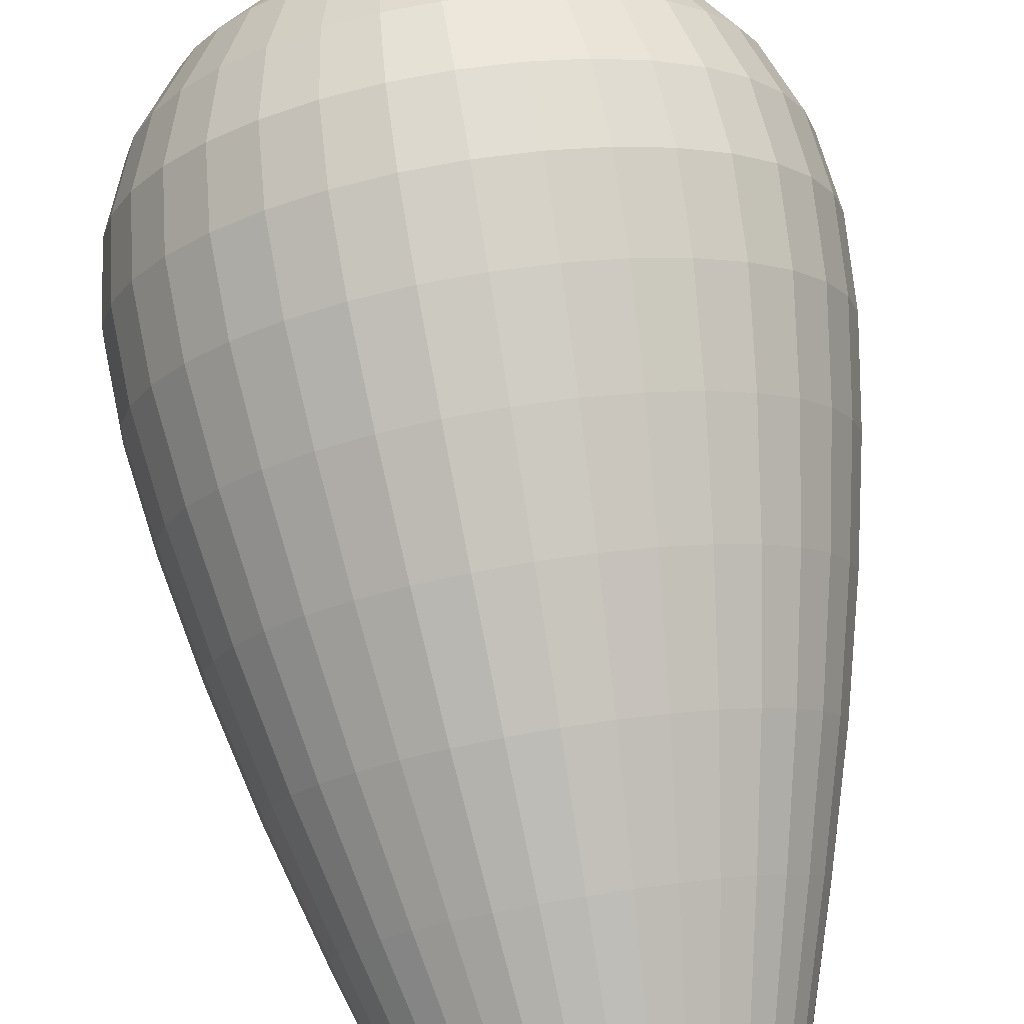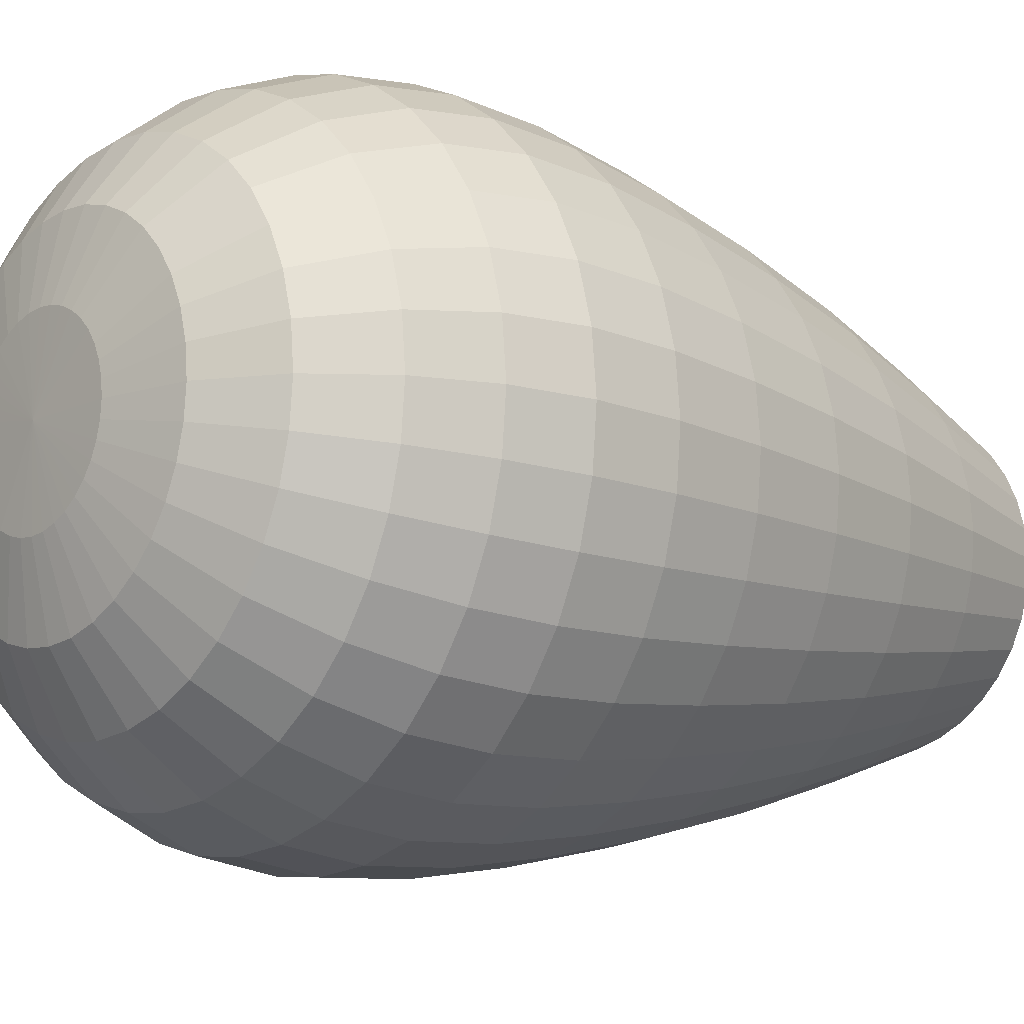
<metadata>
{"format":"obj","ext":"obj","renderer":"f3d","projection":"perspective","resolution":1024,"background":"white","views":[{"elev":76.5,"azim":170.9,"up":"+Z"},{"elev":-12.6,"azim":48.8,"up":"+Z"}]}
</metadata>
<code>
o Liquido_Cube.001
v -0.3577 0.5047 0.001853
v -0.4073 0.6915 0.001853
v -0.3817 0.9341 0.001853
v -0.3115 1.235 0.001544
v -0.2155 1.546 -0
v -0.2001 0.3694 0.07505
v -0.336 0.5047 -0.1208
v -0.3827 0.6915 -0.1378
v -0.3586 0.9341 -0.129
v -0.293 1.235 -0.1048
v -0.2046 1.546 -0.07072
v -0.1629 0.3694 0.1394
v -0.2738 0.5047 -0.2287
v -0.3118 0.6915 -0.2606
v -0.2921 0.9341 -0.2441
v -0.2388 1.235 -0.1983
v -0.1672 1.546 -0.1329
v -0.106 0.3694 0.1872
v -0.1783 0.5047 -0.3088
v -0.2032 0.6915 -0.3518
v -0.1903 0.9341 -0.3296
v -0.1555 1.235 -0.2677
v -0.1091 1.546 -0.1791
v -0.03613 0.3694 0.2126
v -0.06125 0.5047 -0.3514
v -0.06988 0.6915 -0.4003
v -0.06542 0.9341 -0.375
v -0.05346 1.235 -0.3046
v -0.0379 1.546 -0.2036
v 0.0382 0.3694 0.2126
v 0.06333 0.5047 -0.3514
v 0.07195 0.6915 -0.4003
v 0.06749 0.9341 -0.375
v 0.05514 1.235 -0.3046
v 0.03763 1.546 -0.2035
v 0.108 0.3694 0.1872
v 0.1804 0.5047 -0.3088
v 0.2052 0.6915 -0.3518
v 0.1924 0.9341 -0.3296
v 0.157 1.235 -0.2676
v 0.1076 1.547 -0.1783
v 0.165 0.3694 0.1394
v 0.2758 0.5047 -0.2287
v 0.3139 0.6915 -0.2606
v 0.2942 0.9341 -0.2441
v 0.2401 1.235 -0.1982
v 0.1647 1.548 -0.1322
v 0.2022 0.3694 0.07505
v 0.3381 0.5047 -0.1208
v 0.3848 0.6915 -0.1378
v 0.3606 0.9341 -0.129
v 0.2943 1.235 -0.1047
v 0.2021 1.548 -0.07033
v 0.2151 0.3694 0.001853
v 0.3598 0.5047 0.001853
v 0.4094 0.6915 0.001853
v 0.3837 0.9341 0.001853
v 0.3131 1.235 0.001544
v 0.215 1.548 -0
v 0.2022 0.3694 -0.07135
v 0.3381 0.5047 0.1245
v 0.3848 0.6915 0.1415
v 0.3606 0.9341 0.1327
v 0.2943 1.235 0.1078
v 0.2021 1.548 0.07033
v 0.165 0.3694 -0.1357
v 0.2758 0.5047 0.2324
v 0.3139 0.6915 0.2644
v 0.2942 0.9341 0.2478
v 0.2401 1.235 0.2013
v 0.1647 1.548 0.1322
v 0.108 0.3694 -0.1835
v 0.1804 0.5047 0.3125
v 0.2052 0.6915 0.3555
v 0.1924 0.9341 0.3333
v 0.157 1.235 0.2706
v 0.1075 1.548 0.1781
v 0.0382 0.3694 -0.2089
v 0.06333 0.5047 0.3551
v 0.07195 0.6915 0.404
v 0.06749 0.9341 0.3787
v 0.05509 1.235 0.3075
v 0.03734 1.548 0.2025
v -0.03613 0.3694 -0.2089
v -0.06125 0.5047 0.3551
v -0.06988 0.6915 0.404
v -0.06542 0.9341 0.3787
v -0.05336 1.235 0.3075
v -0.03734 1.548 0.2025
v -0.106 0.3694 -0.1835
v -0.1783 0.5047 0.3125
v -0.2032 0.6915 0.3555
v -0.1903 0.9341 0.3333
v -0.1553 1.235 0.2706
v -0.1075 1.548 0.1781
v -0.1629 0.3694 -0.1357
v -0.2738 0.5047 0.2324
v -0.3118 0.6915 0.2644
v -0.2921 0.9341 0.2478
v -0.2383 1.235 0.2013
v -0.1647 1.547 0.1323
v -0.2001 0.3694 -0.07135
v -0.336 0.5047 0.1245
v -0.3827 0.6915 0.1415
v -0.3586 0.9341 0.1327
v -0.2926 1.235 0.1079
v -0.202 1.546 0.0706
v -0.213 0.3694 0.001853
v 0.001035 0.343 0.001853
v 0.001035 0.343 0.001853
v 0.001035 0.343 0.001853
v 0.001035 0.343 0.001853
v 0.001035 0.343 0.001853
v 0.001035 0.343 0.001853
v 0.001035 0.343 0.001853
v 0.001035 0.343 0.001853
v 0.001035 0.343 0.001853
v 0.001035 0.343 0.001853
v 0.001035 0.343 0.001853
v 0.001035 0.343 0.001853
v 0.001035 0.343 0.001853
v 0.001035 0.343 0.001853
v 0.001035 0.343 0.001853
v 0.001035 0.343 0.001853
v 0.001035 0.343 0.001853
v 0.001035 0.343 0.001853
v -0.2967 0.4258 0.001853
v -0.3938 0.593 0.001853
v -0.4018 0.8045 0.001853
v -0.3509 1.08 0.001814
v -0.2653 1.39 0.000888
v -0.2787 0.4258 -0.09998
v -0.37 0.593 -0.1332
v -0.3775 0.8045 -0.1359
v -0.3297 1.08 -0.1185
v -0.2503 1.39 -0.08846
v -0.3522 0.5047 -0.06044
v -0.4011 0.6915 -0.06906
v -0.3758 0.9341 -0.0646
v -0.3069 1.235 -0.05244
v -0.2133 1.546 -0.03591
v -0.227 0.4258 -0.1895
v -0.3014 0.593 -0.252
v -0.3076 0.8045 -0.2571
v -0.2686 1.08 -0.2243
v -0.2042 1.39 -0.167
v -0.3096 0.5047 -0.1775
v -0.3526 0.6915 -0.2023
v -0.3304 0.9341 -0.1895
v -0.27 1.235 -0.1539
v -0.189 1.546 -0.1034
v -0.1478 0.4258 -0.256
v -0.1964 0.593 -0.3401
v -0.2004 0.8045 -0.347
v -0.175 1.08 -0.3028
v -0.1331 1.39 -0.2253
v -0.2295 0.5047 -0.2729
v -0.2615 0.6915 -0.311
v -0.2449 0.9341 -0.2913
v -0.2002 1.235 -0.2366
v -0.1403 1.546 -0.1584
v -0.05067 0.4258 -0.2914
v -0.06753 0.593 -0.387
v -0.06892 0.8045 -0.3949
v -0.0601 1.08 -0.3445
v -0.04591 1.39 -0.2564
v -0.07465 1.546 -0.1943
v -0.1061 1.235 -0.2906
v -0.1216 0.5047 -0.3352
v -0.1386 0.6915 -0.3819
v -0.1298 0.9341 -0.3577
v 0.05274 0.4258 -0.2914
v 0.0696 0.593 -0.387
v 0.07099 0.8045 -0.3949
v 0.06212 1.08 -0.3445
v 0.04675 1.391 -0.2563
v 0.000857 1.235 -0.3093
v 0.001036 0.9341 -0.3808
v -3.4e-05 1.546 -0.2068
v 0.001036 0.5047 -0.3568
v 0.001036 0.6915 -0.4065
v 0.1499 0.4258 -0.256
v 0.1985 0.593 -0.3401
v 0.2025 0.8045 -0.347
v 0.177 1.08 -0.3028
v 0.1333 1.391 -0.2249
v 0.1407 0.6915 -0.3819
v 0.1237 0.5047 -0.3352
v 0.1319 0.9341 -0.3577
v 0.1077 1.235 -0.2905
v 0.07381 1.547 -0.1938
v 0.2291 0.4258 -0.1895
v 0.3035 0.593 -0.252
v 0.3096 0.8045 -0.2571
v 0.2706 1.08 -0.2242
v 0.2039 1.391 -0.1666
v 0.2316 0.5047 -0.2729
v 0.2635 0.6915 -0.311
v 0.247 0.9341 -0.2913
v 0.2016 1.235 -0.2365
v 0.1382 1.548 -0.1575
v 0.2808 0.4258 -0.09998
v 0.3721 0.593 -0.1332
v 0.3796 0.8045 -0.1359
v 0.3317 1.08 -0.1185
v 0.25 1.391 -0.08826
v 0.3117 0.5047 -0.1775
v 0.3547 0.6915 -0.2023
v 0.3324 0.9341 -0.1895
v 0.2713 1.235 -0.1538
v 0.1862 1.548 -0.1028
v 0.2988 0.4258 0.001853
v 0.3959 0.593 0.001853
v 0.4039 0.8045 0.001853
v 0.3529 1.08 0.001814
v 0.266 1.391 0.000888
v 0.2118 1.548 -0.03571
v 0.3543 0.5047 -0.06044
v 0.4032 0.6915 -0.06906
v 0.3779 0.9341 -0.0646
v 0.3084 1.235 -0.05241
v 0.2808 0.4258 0.1037
v 0.3721 0.593 0.1369
v 0.3796 0.8045 0.1396
v 0.3317 1.08 0.1221
v 0.25 1.391 0.09003
v 0.3084 1.235 0.05549
v 0.3779 0.9341 0.0683
v 0.2118 1.548 0.03571
v 0.3543 0.5047 0.06414
v 0.4032 0.6915 0.07276
v 0.2291 0.4258 0.1932
v 0.3035 0.593 0.2557
v 0.3096 0.8045 0.2608
v 0.2706 1.08 0.2279
v 0.2039 1.391 0.1684
v 0.3324 0.9341 0.1932
v 0.3547 0.6915 0.206
v 0.2713 1.235 0.1569
v 0.1862 1.548 0.1028
v 0.3117 0.5047 0.1812
v 0.1499 0.4258 0.2597
v 0.1985 0.593 0.3438
v 0.2025 0.8045 0.3507
v 0.177 1.08 0.3064
v 0.1333 1.391 0.2266
v -0.1843 0.3694 -0.1052
v -0.1365 0.3694 -0.1621
v 0.2316 0.5047 0.2766
v 0.2635 0.6915 0.3147
v 0.247 0.9341 0.295
v -0.2097 0.3694 -0.03531
v 0.2016 1.235 0.2395
v 0.1382 1.548 0.1575
v 0.05274 0.4258 0.2951
v 0.0696 0.593 0.3907
v 0.07099 0.8045 0.3986
v 0.06212 1.08 0.3482
v 0.04661 1.391 0.2576
v 0.001035 0.3694 -0.2122
v 0.07423 0.3694 -0.1993
v 0.1237 0.5047 0.3389
v 0.1407 0.6915 0.3856
v 0.1319 0.9341 0.3614
v -0.07216 0.3694 -0.1993
v 0.1077 1.235 0.2935
v 0.07354 1.548 0.1932
v -0.05067 0.4258 0.2951
v -0.06753 0.593 0.3907
v -0.06892 0.8045 0.3986
v -0.06009 1.08 0.3482
v -0.04561 1.391 0.2576
v 0.1864 0.3694 -0.1052
v 0.2118 0.3694 -0.03531
v -0 1.548 0.2056
v 0.001035 0.5047 0.3606
v 0.001035 0.6915 0.4102
v 0.001035 0.9341 0.3845
v 0.1386 0.3694 -0.1621
v 0.000863 1.235 0.3122
v -0.1478 0.4258 0.2597
v -0.1964 0.593 0.3438
v -0.2004 0.8045 0.3507
v -0.1749 1.08 0.3064
v -0.1323 1.391 0.2266
v 0.1864 0.3694 0.1089
v 0.1386 0.3694 0.1658
v 0.2118 0.3694 0.03902
v -0.07354 1.548 0.1932
v -0.1059 1.235 0.2935
v -0.1216 0.5047 0.3389
v -0.1386 0.6915 0.3856
v -0.1298 0.9341 0.3614
v -0.227 0.4258 0.1932
v -0.3014 0.593 0.2557
v -0.3076 0.8045 0.2608
v -0.2685 1.08 0.2279
v -0.2029 1.391 0.1685
v 0.001035 0.3694 0.2159
v -0.07216 0.3694 0.203
v -0.2449 0.9341 0.295
v -0.2615 0.6915 0.3147
v 0.07423 0.3694 0.203
v -0.1998 1.235 0.2395
v -0.1382 1.548 0.1575
v -0.2295 0.5047 0.2766
v -0.2787 0.4258 0.1037
v -0.37 0.593 0.1369
v -0.3775 0.8045 0.1396
v -0.3296 1.08 0.1221
v -0.249 1.391 0.09017
v -0.1843 0.3694 0.1089
v -0.2097 0.3694 0.03902
v -0.3526 0.6915 0.206
v -0.3096 0.5047 0.1812
v -0.3304 0.9341 0.1932
v -0.1365 0.3694 0.1658
v -0.2695 1.235 0.1569
v -0.1862 1.547 0.103
v -0.3522 0.5047 0.06414
v -0.4011 0.6915 0.07276
v -0.3758 0.9341 0.0683
v -0.3066 1.235 0.05552
v -0.2118 1.546 0.03589
v 0.001035 0.343 0.001853
v 0.001035 0.343 0.001853
v 0.001035 0.343 0.001853
v 0.001035 0.343 0.001853
v 0.001035 0.343 0.001853
v 0.001035 0.343 0.001853
v 0.001035 0.343 0.001853
v 0.001035 0.343 0.001853
v 0.001035 0.343 0.001853
v 0.001035 0.343 0.001853
v 0.001035 0.343 0.001853
v 0.001035 0.343 0.001853
v 0.001035 0.343 0.001853
v 0.001035 0.343 0.001853
v 0.001035 0.343 0.001853
v 0.001035 0.343 0.001853
v 0.001035 0.343 0.001853
v 0.001035 0.343 0.001853
v 0.05698 0.3463 -0.09505
v 0.02047 0.3463 -0.1083
v -0.1109 0.3463 0.001853
v -0.1041 0.3463 0.04012
v -0.08468 0.3463 -0.07007
v -0.1041 0.3463 -0.03642
v -0.01839 0.3463 0.112
v 0.02047 0.3463 0.112
v -0.05491 0.3463 -0.09505
v -0.05491 0.3463 0.09875
v 0.08675 0.3463 0.07377
v 0.1062 0.3463 0.04012
v 0.08675 0.3463 -0.07007
v 0.05698 0.3463 0.09875
v -0.01839 0.3463 -0.1083
v -0.08468 0.3463 0.07377
v 0.1062 0.3463 -0.03642
v 0.1129 0.3463 0.001853
v -0.2922 0.4258 -0.04985
v -0.3878 0.593 -0.06671
v -0.3957 0.8045 -0.0681
v -0.3455 1.08 -0.05926
v -0.2618 1.39 -0.04447
v -0.2568 0.4258 -0.147
v -0.3409 0.593 -0.1956
v -0.3478 0.8045 -0.1996
v -0.3038 1.08 -0.174
v -0.2309 1.39 -0.1297
v -0.1903 0.4258 -0.2262
v -0.2528 0.593 -0.3006
v -0.2579 0.8045 -0.3067
v -0.2252 1.08 -0.2676
v -0.1713 1.39 -0.1992
v -0.0909 1.39 -0.2446
v -0.1008 0.4258 -0.2779
v -0.134 0.593 -0.3692
v -0.1367 0.8045 -0.3767
v -0.1194 1.08 -0.3287
v 0.001013 1.08 -0.3499
v 0.000478 1.39 -0.2603
v 0.001036 0.4258 -0.2959
v 0.001036 0.593 -0.393
v 0.001036 0.8045 -0.401
v 0.1361 0.593 -0.3692
v 0.1388 0.8045 -0.3767
v 0.1214 1.08 -0.3287
v 0.09145 1.391 -0.2443
v 0.1029 0.4258 -0.2779
v 0.1924 0.4258 -0.2262
v 0.2548 0.593 -0.3006
v 0.26 0.8045 -0.3067
v 0.2272 1.08 -0.2676
v 0.1712 1.391 -0.1988
v 0.2589 0.4258 -0.147
v 0.343 0.593 -0.1956
v 0.3499 0.8045 -0.1996
v 0.3057 1.08 -0.174
v 0.2304 1.391 -0.1294
v 0.2942 0.4258 -0.04985
v 0.3899 0.593 -0.06671
v 0.3978 0.8045 -0.0681
v 0.3475 1.08 -0.05925
v 0.262 1.391 -0.04437
v 0.3475 1.08 0.06288
v 0.262 1.391 0.04614
v 0.2942 0.4258 0.05355
v 0.3899 0.593 0.07042
v 0.3978 0.8045 0.07181
v 0.3499 0.8045 0.2033
v 0.3057 1.08 0.1776
v 0.2304 1.391 0.1312
v 0.2589 0.4258 0.1507
v 0.343 0.593 0.1993
v 0.1924 0.4258 0.2299
v 0.2548 0.593 0.3043
v 0.26 0.8045 0.3105
v 0.2272 1.08 0.2712
v 0.1712 1.391 0.2005
v 0.1029 0.4258 0.2816
v 0.1361 0.593 0.3729
v 0.1388 0.8045 0.3804
v 0.1214 1.08 0.3323
v 0.09131 1.391 0.2458
v 0.001035 0.4258 0.2996
v 0.001035 0.593 0.3967
v 0.001035 0.8045 0.4047
v 0.001014 1.08 0.3535
v 0.000496 1.391 0.2615
v -0.09032 1.391 0.2458
v -0.1008 0.4258 0.2816
v -0.134 0.593 0.3729
v -0.1367 0.8045 0.3804
v -0.1193 1.08 0.3323
v -0.2579 0.8045 0.3105
v -0.2252 1.08 0.2712
v -0.1702 1.391 0.2005
v -0.1903 0.4258 0.2299
v -0.2528 0.593 0.3043
v -0.3409 0.593 0.1993
v -0.3478 0.8045 0.2033
v -0.3037 1.08 0.1777
v -0.2294 1.391 0.1313
v -0.2568 0.4258 0.1507
v -0.2922 0.4258 0.05355
v -0.3878 0.593 0.07042
v -0.3957 0.8045 0.07181
v -0.3455 1.08 0.06288
v -0.261 1.39 0.04624
v 0.0393 0.3463 -0.1033
v -0.1092 0.3463 0.02128
v -0.09586 0.3463 -0.05409
v 0.001035 0.3463 0.1137
v -0.07088 0.3463 -0.08386
v -0.03723 0.3463 0.107
v 0.09793 0.3463 0.0578
v 0.07296 0.3463 -0.08386
v 0.07296 0.3463 0.08756
v -0.03723 0.3463 -0.1033
v -0.07088 0.3463 0.08756
v 0.09793 0.3463 -0.05409
v 0.1112 0.3463 0.02128
v 0.0393 0.3463 0.107
v 0.1112 0.3463 -0.01758
v -0.1092 0.3463 -0.01758
v 0.001035 0.3463 -0.11
v -0.09586 0.3463 0.0578
f 108 127 361 252
f 127 1 137 361
f 361 137 7 132
f 252 361 132 102
f 1 128 362 137
f 128 2 138 362
f 362 138 8 133
f 137 362 133 7
f 2 129 363 138
f 129 3 139 363
f 363 139 9 134
f 138 363 134 8
f 3 130 364 139
f 130 4 140 364
f 364 140 10 135
f 139 364 135 9
f 4 131 365 140
f 131 5 141 365
f 365 141 11 136
f 140 365 136 10
f 102 132 366 247
f 132 7 147 366
f 366 147 13 142
f 247 366 142 96
f 7 133 367 147
f 133 8 148 367
f 367 148 14 143
f 147 367 143 13
f 8 134 368 148
f 134 9 149 368
f 368 149 15 144
f 148 368 144 14
f 9 135 369 149
f 135 10 150 369
f 369 150 16 145
f 149 369 145 15
f 10 136 370 150
f 136 11 151 370
f 370 151 17 146
f 150 370 146 16
f 96 142 371 248
f 142 13 157 371
f 371 157 19 152
f 248 371 152 90
f 13 143 372 157
f 143 14 158 372
f 372 158 20 153
f 157 372 153 19
f 14 144 373 158
f 144 15 159 373
f 373 159 21 154
f 158 373 154 20
f 15 145 374 159
f 145 16 160 374
f 374 160 22 155
f 159 374 155 21
f 16 146 375 160
f 146 17 161 375
f 375 161 23 156
f 160 375 156 22
f 22 156 376 168
f 156 23 167 376
f 376 167 29 166
f 168 376 166 28
f 90 152 377 265
f 152 19 169 377
f 377 169 25 162
f 265 377 162 84
f 19 153 378 169
f 153 20 170 378
f 378 170 26 163
f 169 378 163 25
f 20 154 379 170
f 154 21 171 379
f 379 171 27 164
f 170 379 164 26
f 21 155 380 171
f 155 22 168 380
f 380 168 28 165
f 171 380 165 27
f 27 165 381 178
f 165 28 177 381
f 381 177 34 175
f 178 381 175 33
f 28 166 382 177
f 166 29 179 382
f 382 179 35 176
f 177 382 176 34
f 84 162 383 260
f 162 25 180 383
f 383 180 31 172
f 260 383 172 78
f 25 163 384 180
f 163 26 181 384
f 384 181 32 173
f 180 384 173 31
f 26 164 385 181
f 164 27 178 385
f 385 178 33 174
f 181 385 174 32
f 31 173 386 188
f 173 32 187 386
f 386 187 38 183
f 188 386 183 37
f 32 174 387 187
f 174 33 189 387
f 387 189 39 184
f 187 387 184 38
f 33 175 388 189
f 175 34 190 388
f 388 190 40 185
f 189 388 185 39
f 34 176 389 190
f 176 35 191 389
f 389 191 41 186
f 190 389 186 40
f 78 172 390 261
f 172 31 188 390
f 390 188 37 182
f 261 390 182 72
f 72 182 391 279
f 182 37 197 391
f 391 197 43 192
f 279 391 192 66
f 37 183 392 197
f 183 38 198 392
f 392 198 44 193
f 197 392 193 43
f 38 184 393 198
f 184 39 199 393
f 393 199 45 194
f 198 393 194 44
f 39 185 394 199
f 185 40 200 394
f 394 200 46 195
f 199 394 195 45
f 40 186 395 200
f 186 41 201 395
f 395 201 47 196
f 200 395 196 46
f 66 192 396 273
f 192 43 207 396
f 396 207 49 202
f 273 396 202 60
f 43 193 397 207
f 193 44 208 397
f 397 208 50 203
f 207 397 203 49
f 44 194 398 208
f 194 45 209 398
f 398 209 51 204
f 208 398 204 50
f 45 195 399 209
f 195 46 210 399
f 399 210 52 205
f 209 399 205 51
f 46 196 400 210
f 196 47 211 400
f 400 211 53 206
f 210 400 206 52
f 60 202 401 274
f 202 49 218 401
f 401 218 55 212
f 274 401 212 54
f 49 203 402 218
f 203 50 219 402
f 402 219 56 213
f 218 402 213 55
f 50 204 403 219
f 204 51 220 403
f 403 220 57 214
f 219 403 214 56
f 51 205 404 220
f 205 52 221 404
f 404 221 58 215
f 220 404 215 57
f 52 206 405 221
f 206 53 217 405
f 405 217 59 216
f 221 405 216 58
f 57 215 406 228
f 215 58 227 406
f 406 227 64 225
f 228 406 225 63
f 58 216 407 227
f 216 59 229 407
f 407 229 65 226
f 227 407 226 64
f 54 212 408 288
f 212 55 230 408
f 408 230 61 222
f 288 408 222 48
f 55 213 409 230
f 213 56 231 409
f 409 231 62 223
f 230 409 223 61
f 56 214 410 231
f 214 57 228 410
f 410 228 63 224
f 231 410 224 62
f 62 224 411 238
f 224 63 237 411
f 411 237 69 234
f 238 411 234 68
f 63 225 412 237
f 225 64 239 412
f 412 239 70 235
f 237 412 235 69
f 64 226 413 239
f 226 65 240 413
f 413 240 71 236
f 239 413 236 70
f 48 222 414 286
f 222 61 241 414
f 414 241 67 232
f 286 414 232 42
f 61 223 415 241
f 223 62 238 415
f 415 238 68 233
f 241 415 233 67
f 42 232 416 287
f 232 67 249 416
f 416 249 73 242
f 287 416 242 36
f 67 233 417 249
f 233 68 250 417
f 417 250 74 243
f 249 417 243 73
f 68 234 418 250
f 234 69 251 418
f 418 251 75 244
f 250 418 244 74
f 69 235 419 251
f 235 70 253 419
f 419 253 76 245
f 251 419 245 75
f 70 236 420 253
f 236 71 254 420
f 420 254 77 246
f 253 420 246 76
f 36 242 421 303
f 242 73 262 421
f 421 262 79 255
f 303 421 255 30
f 73 243 422 262
f 243 74 263 422
f 422 263 80 256
f 262 422 256 79
f 74 244 423 263
f 244 75 264 423
f 423 264 81 257
f 263 423 257 80
f 75 245 424 264
f 245 76 266 424
f 424 266 82 258
f 264 424 258 81
f 76 246 425 266
f 246 77 267 425
f 425 267 83 259
f 266 425 259 82
f 30 255 426 299
f 255 79 276 426
f 426 276 85 268
f 299 426 268 24
f 79 256 427 276
f 256 80 277 427
f 427 277 86 269
f 276 427 269 85
f 80 257 428 277
f 257 81 278 428
f 428 278 87 270
f 277 428 270 86
f 81 258 429 278
f 258 82 280 429
f 429 280 88 271
f 278 429 271 87
f 82 259 430 280
f 259 83 275 430
f 430 275 89 272
f 280 430 272 88
f 88 272 431 290
f 272 89 289 431
f 431 289 95 285
f 290 431 285 94
f 24 268 432 300
f 268 85 291 432
f 432 291 91 281
f 300 432 281 18
f 85 269 433 291
f 269 86 292 433
f 433 292 92 282
f 291 433 282 91
f 86 270 434 292
f 270 87 293 434
f 434 293 93 283
f 292 434 283 92
f 87 271 435 293
f 271 88 290 435
f 435 290 94 284
f 293 435 284 93
f 92 283 436 302
f 283 93 301 436
f 436 301 99 296
f 302 436 296 98
f 93 284 437 301
f 284 94 304 437
f 437 304 100 297
f 301 437 297 99
f 94 285 438 304
f 285 95 305 438
f 438 305 101 298
f 304 438 298 100
f 18 281 439 317
f 281 91 306 439
f 439 306 97 294
f 317 439 294 12
f 91 282 440 306
f 282 92 302 440
f 440 302 98 295
f 306 440 295 97
f 97 295 441 315
f 295 98 314 441
f 441 314 104 308
f 315 441 308 103
f 98 296 442 314
f 296 99 316 442
f 442 316 105 309
f 314 442 309 104
f 99 297 443 316
f 297 100 318 443
f 443 318 106 310
f 316 443 310 105
f 100 298 444 318
f 298 101 319 444
f 444 319 107 311
f 318 444 311 106
f 12 294 445 312
f 294 97 315 445
f 445 315 103 307
f 312 445 307 6
f 6 307 446 313
f 307 103 320 446
f 446 320 1 127
f 313 446 127 108
f 103 308 447 320
f 308 104 321 447
f 447 321 2 128
f 320 447 128 1
f 104 309 448 321
f 309 105 322 448
f 448 322 3 129
f 321 448 129 2
f 105 310 449 322
f 310 106 323 449
f 449 323 4 130
f 322 449 130 3
f 106 311 450 323
f 311 107 324 450
f 450 324 5 131
f 323 450 131 4
f 78 261 451 344
f 261 72 343 451
f 451 343 120 329
f 344 451 329 121
f 6 313 452 346
f 313 108 345 452
f 452 345 126 341
f 346 452 341 109
f 102 247 453 348
f 247 96 347 453
f 453 347 124 325
f 348 453 325 125
f 30 299 454 350
f 299 24 349 454
f 454 349 112 337
f 350 454 337 113
f 96 248 455 347
f 248 90 351 455
f 455 351 123 326
f 347 455 326 124
f 24 300 456 349
f 300 18 352 456
f 456 352 111 338
f 349 456 338 112
f 48 286 457 354
f 286 42 353 457
f 457 353 115 334
f 354 457 334 116
f 72 279 458 343
f 279 66 355 458
f 458 355 119 333
f 343 458 333 120
f 42 287 459 353
f 287 36 356 459
f 459 356 114 335
f 353 459 335 115
f 90 265 460 351
f 265 84 357 460
f 460 357 122 330
f 351 460 330 123
f 18 317 461 352
f 317 12 358 461
f 461 358 110 342
f 352 461 342 111
f 66 273 462 355
f 273 60 359 462
f 462 359 118 331
f 355 462 331 119
f 54 288 463 360
f 288 48 354 463
f 463 354 116 336
f 360 463 336 117
f 36 303 464 356
f 303 30 350 464
f 464 350 113 339
f 356 464 339 114
f 60 274 465 359
f 274 54 360 465
f 465 360 117 332
f 359 465 332 118
f 108 252 466 345
f 252 102 348 466
f 466 348 125 327
f 345 466 327 126
f 84 260 467 357
f 260 78 344 467
f 467 344 121 328
f 357 467 328 122
f 12 312 468 358
f 312 6 346 468
f 468 346 109 340
f 358 468 340 110

</code>
